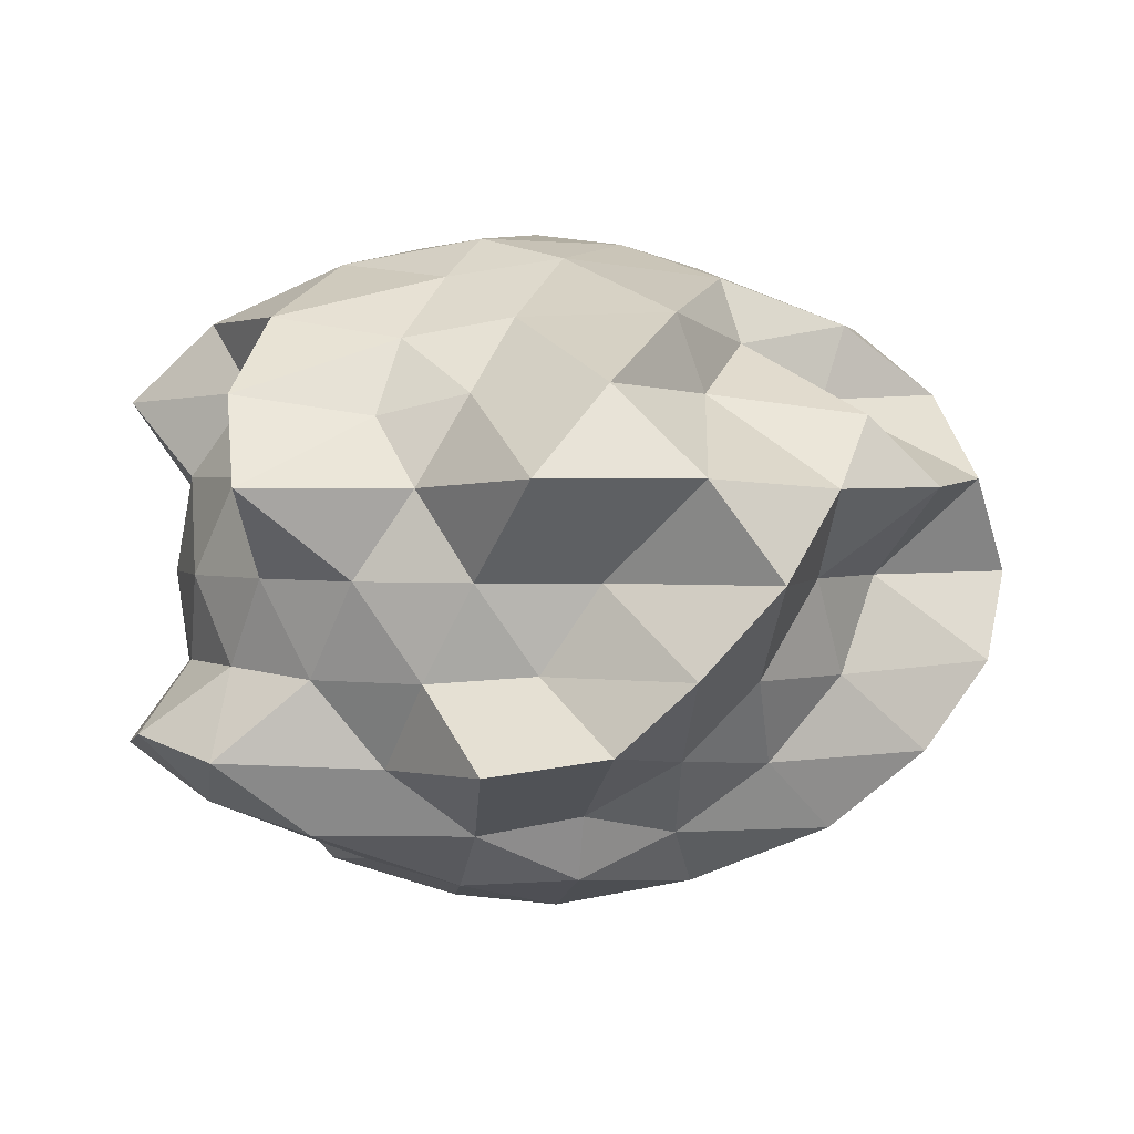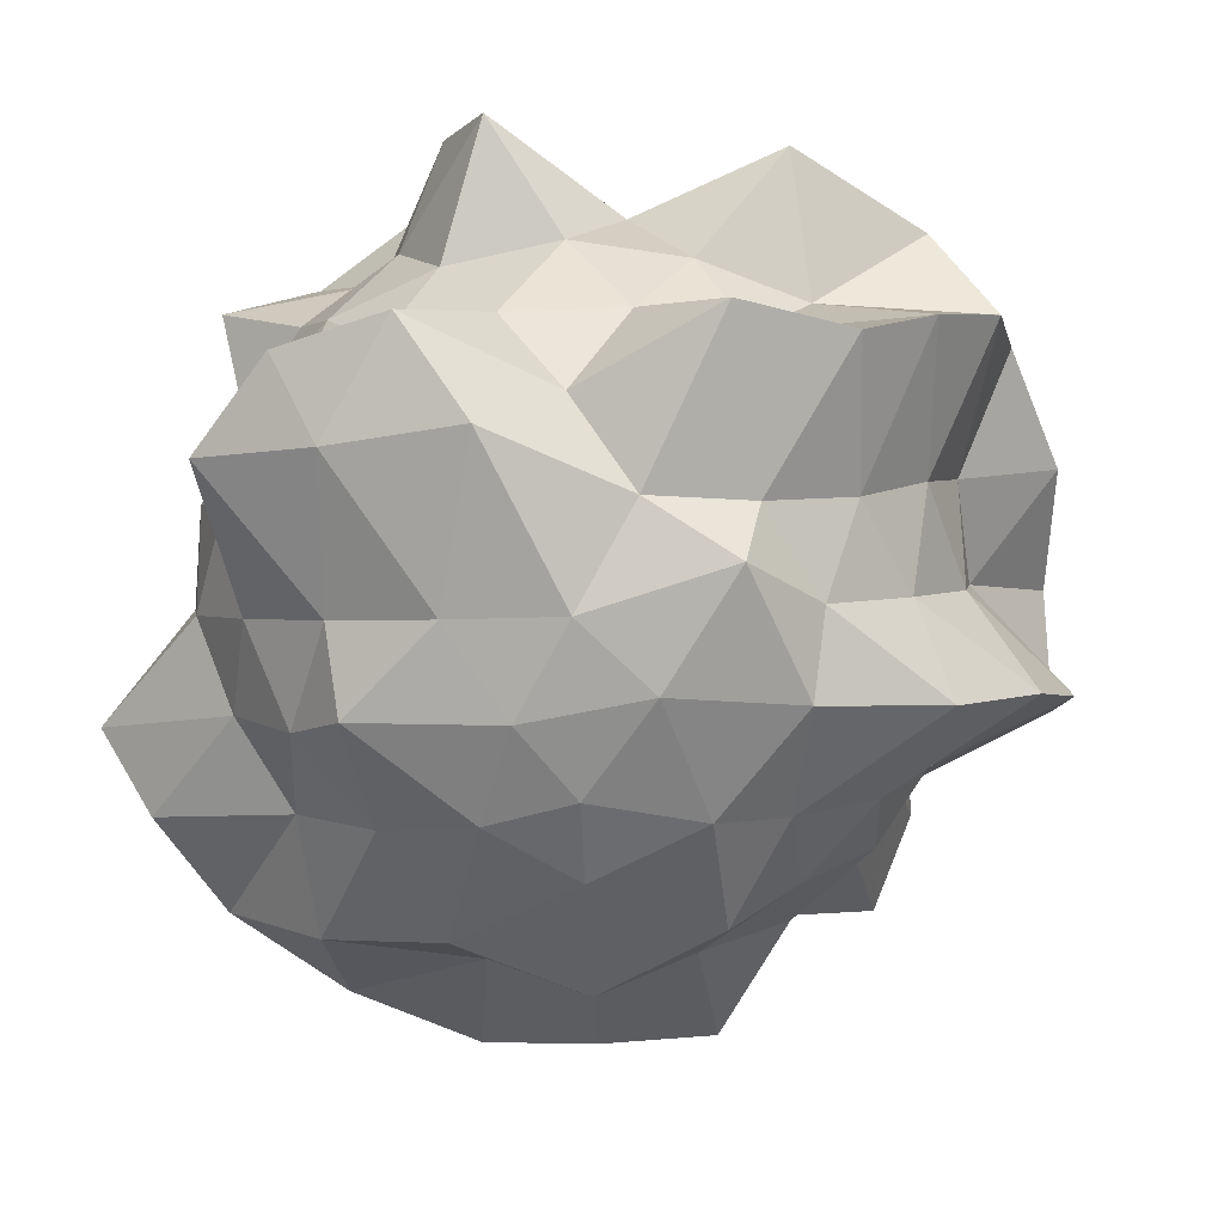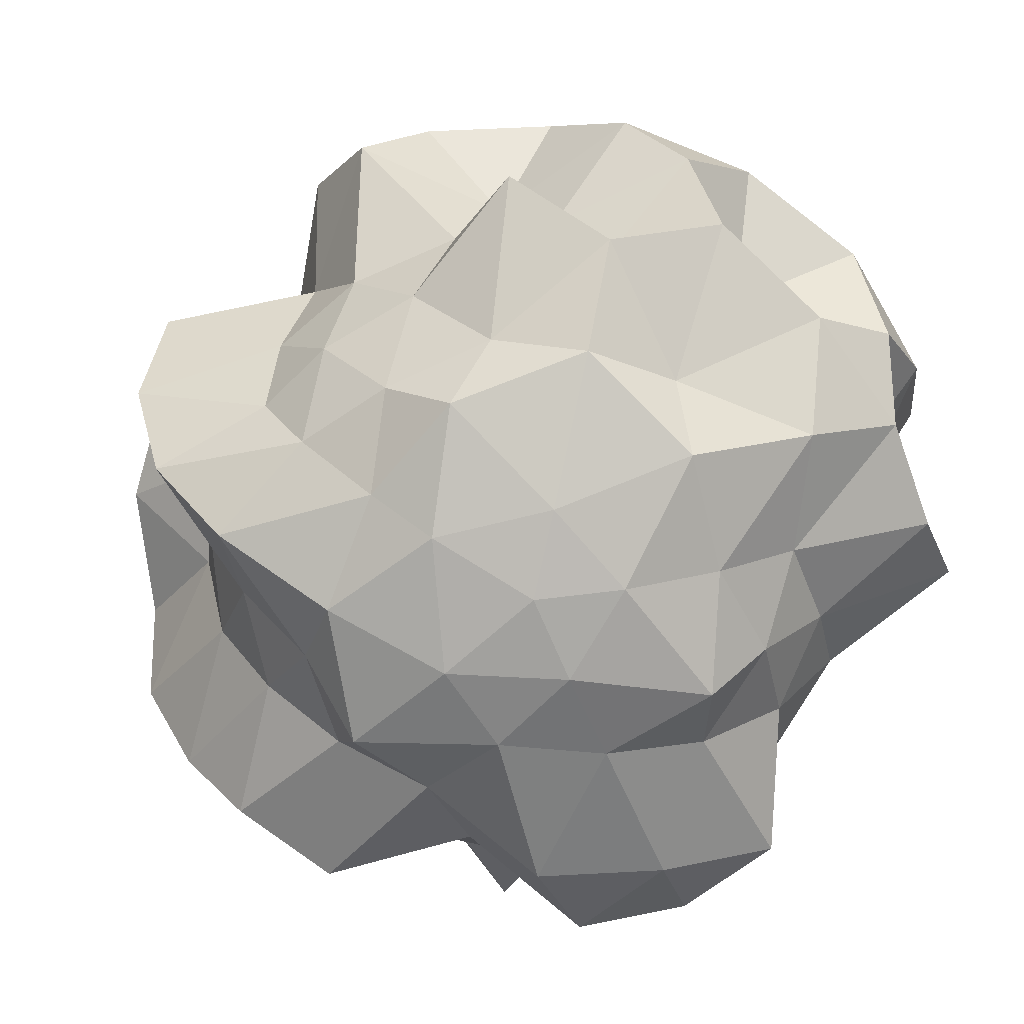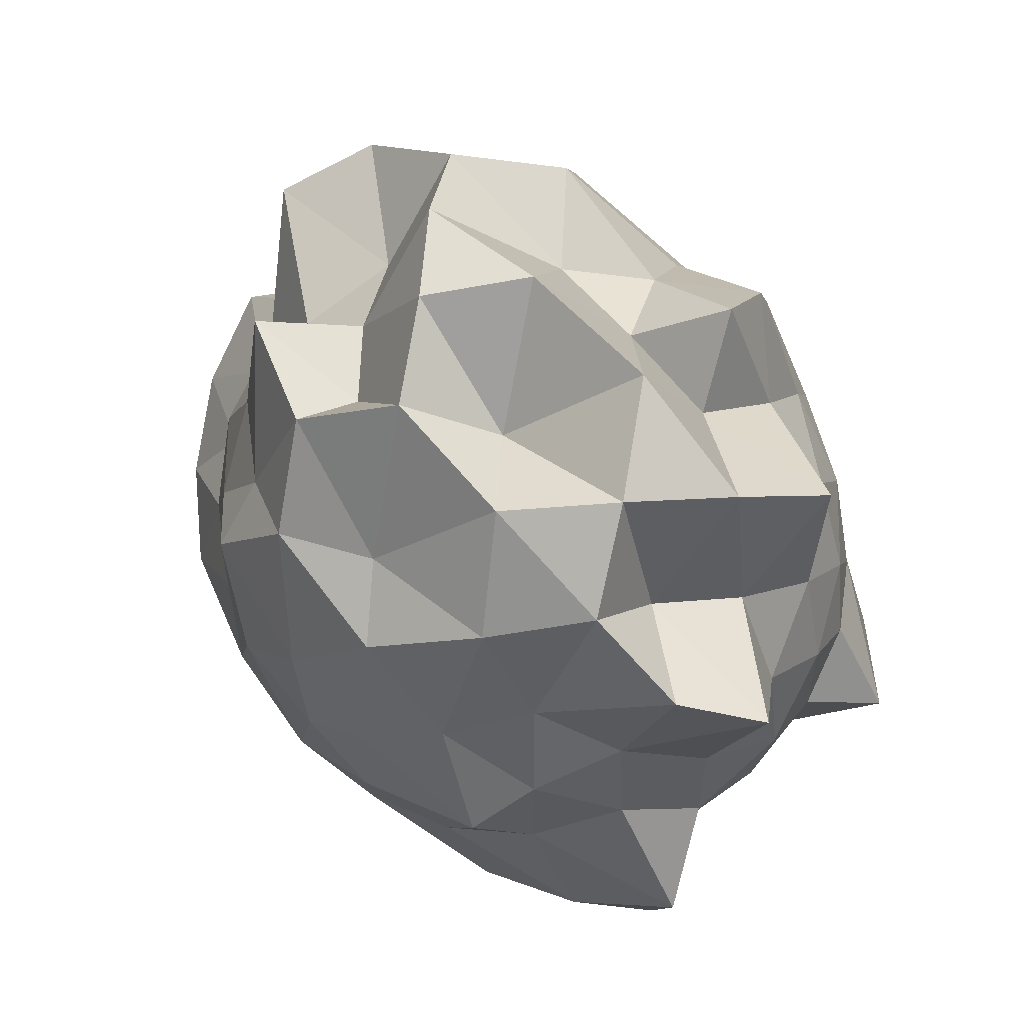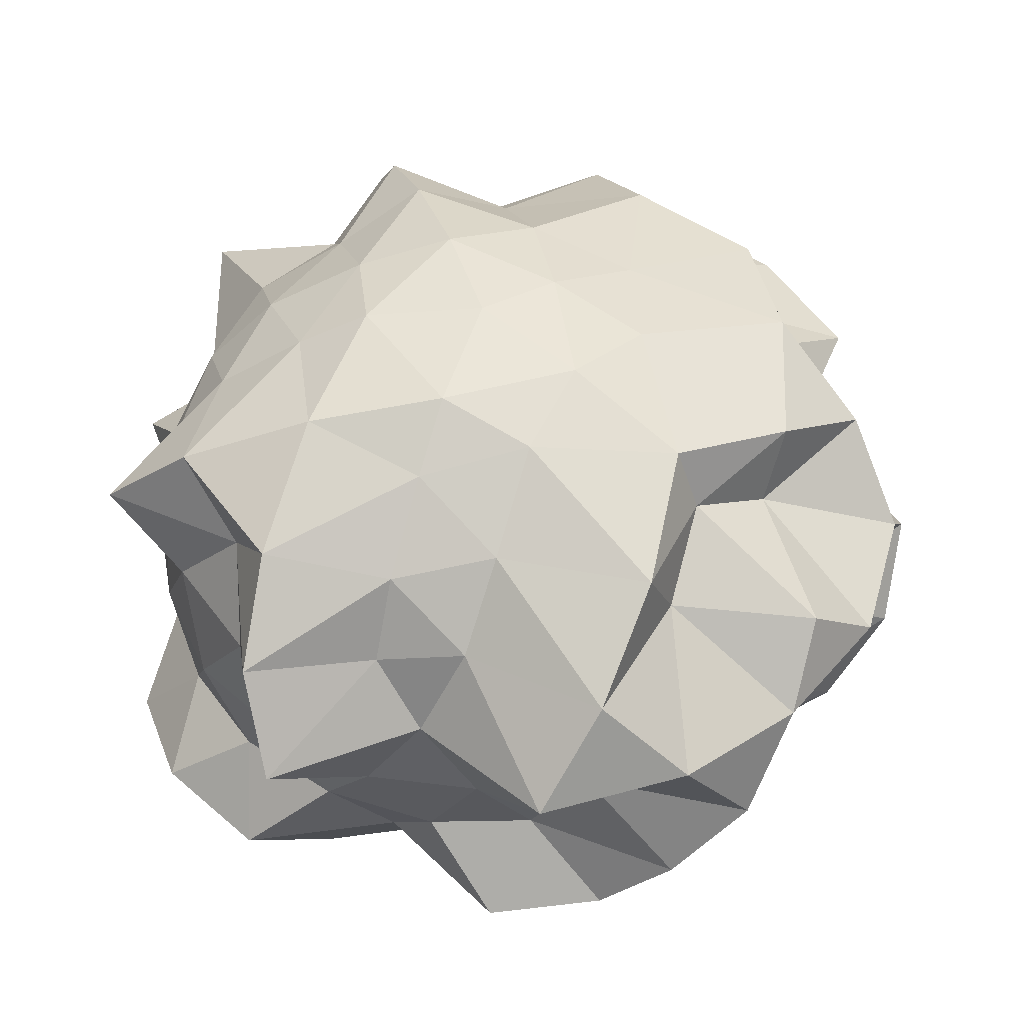
<metadata>
{"format":"obj","ext":"obj","renderer":"f3d","projection":"perspective","resolution":1024,"background":"white","views":[{"elev":2.1,"azim":8.2,"up":"+Z"},{"elev":-58.6,"azim":-15.8,"up":"+Z"},{"elev":-78.8,"azim":149.4,"up":"+Z"},{"elev":57.8,"azim":-135.1,"up":"+Y"},{"elev":50.4,"azim":1.0,"up":"+Z"}]}
</metadata>
<code>
o zerog_gib6_Icosphere.006
v 0.06004 0.006006 -0.1729
v -0.1263 0.0277 -0.1297
v 0.000369 0.1642 -0.08093
v 0.1636 0.0775 -0.02723
v 0.1378 -0.1126 -0.04278
v -0.04129 -0.1434 -0.1061
v -0.1378 0.1126 0.04268
v 0.04129 0.1434 0.106
v 0.1263 -0.0277 0.1296
v -0.000369 -0.1642 0.08082
v -0.1636 -0.0775 0.02712
v -0.06004 -0.006006 0.1728
f 1 2 3
f 2 1 6
f 1 3 4
f 1 4 5
f 1 5 6
f 2 6 11
f 3 2 7
f 4 3 8
f 5 4 9
f 6 5 10
f 2 11 7
f 3 7 8
f 4 8 9
f 5 9 10
f 6 10 11
f 7 11 12
f 8 7 12
f 9 8 12
f 10 9 12
f 11 10 12
o zerog_gib5_Icosphere.005
v 0.1109 0.1171 -0.2172
v -0.1705 0.08482 -0.1921
v -0.03275 0.2675 -0.02319
v 0.2188 0.1529 0.04354
v 0.2366 -0.1006 -0.08415
v -0.004059 -0.1427 -0.2298
v -0.2366 0.1006 0.08404
v 0.004059 0.1427 0.2297
v 0.1705 -0.08482 0.192
v 0.03275 -0.2675 0.02308
v -0.2188 -0.1529 -0.04365
v -0.1109 -0.1171 0.217
f 13 14 15
f 14 13 18
f 13 15 16
f 13 16 17
f 13 17 18
f 14 18 23
f 15 14 19
f 16 15 20
f 17 16 21
f 18 17 22
f 14 23 19
f 15 19 20
f 16 20 21
f 17 21 22
f 18 22 23
f 19 23 24
f 20 19 24
f 21 20 24
f 22 21 24
f 23 22 24
o zerog_gib4_Icosphere.004
v 0 0 -0.1905
v -0.1378 0.1001 -0.08522
v 0.05263 0.162 -0.08522
v 0.1703 0 -0.08522
v 0.05263 -0.162 -0.08522
v -0.1378 -0.1001 -0.08522
v -0.05263 0.162 0.08511
v 0.1378 0.1001 0.08511
v 0.1378 -0.1001 0.08511
v -0.05263 -0.162 0.08511
v -0.1703 0 0.08511
v 0 0 0.1904
f 25 26 27
f 26 25 30
f 25 27 28
f 25 28 29
f 25 29 30
f 26 30 35
f 27 26 31
f 28 27 32
f 29 28 33
f 30 29 34
f 26 35 31
f 27 31 32
f 28 32 33
f 29 33 34
f 30 34 35
f 31 35 36
f 32 31 36
f 33 32 36
f 34 33 36
f 35 34 36
o zerog_gib3_Icosphere.003
v -0.04452 -0.1552 -0.00024
v 0.06173 -0.09269 -0.117
v 0.1121 -0.1073 0.04449
v -0.01995 -0.06957 0.1443
v -0.1519 -0.03159 0.04449
v -0.1015 -0.04588 -0.117
v 0.1519 0.03159 -0.0446
v 0.1015 0.04588 0.1169
v -0.06173 0.09269 0.1169
v -0.1121 0.1073 -0.0446
v 0.01995 0.06957 -0.1444
v 0.04452 0.1552 0.000131
f 37 38 39
f 38 37 42
f 37 39 40
f 37 40 41
f 37 41 42
f 38 42 47
f 39 38 43
f 40 39 44
f 41 40 45
f 42 41 46
f 38 47 43
f 39 43 44
f 40 44 45
f 41 45 46
f 42 46 47
f 43 47 48
f 44 43 48
f 45 44 48
f 46 45 48
f 47 46 48
o zerog_gib2_Icosphere.002
v 0 0 -0.2484
v -0.1797 0.1306 -0.1111
v 0.06865 0.2113 -0.1111
v 0.2222 0 -0.1111
v 0.06865 -0.2113 -0.1111
v -0.1797 -0.1306 -0.1111
v -0.06865 0.2113 0.111
v 0.1797 0.1306 0.111
v 0.1797 -0.1306 0.111
v -0.06865 -0.2113 0.111
v -0.2222 0 0.111
v 0 0 0.2483
f 49 50 51
f 50 49 54
f 49 51 52
f 49 52 53
f 49 53 54
f 50 54 59
f 51 50 55
f 52 51 56
f 53 52 57
f 54 53 58
f 50 59 55
f 51 55 56
f 52 56 57
f 53 57 58
f 54 58 59
f 55 59 60
f 56 55 60
f 57 56 60
f 58 57 60
f 59 58 60
o zerog_gib1_Icosphere.001
v 0 0 -0.1301
v -0.09407 0.06834 -0.05819
v 0.03593 0.1106 -0.05819
v 0.1163 0 -0.05819
v 0.03593 -0.1106 -0.05819
v -0.09407 -0.06834 -0.05819
v -0.03593 0.1106 0.05808
v 0.09407 0.06834 0.05808
v 0.09407 -0.06834 0.05808
v -0.03593 -0.1106 0.05808
v -0.1163 0 0.05808
v 0 0 0.1299
f 61 62 63
f 62 61 66
f 61 63 64
f 61 64 65
f 61 65 66
f 62 66 71
f 63 62 67
f 64 63 68
f 65 64 69
f 66 65 70
f 62 71 67
f 63 67 68
f 64 68 69
f 65 69 70
f 66 70 71
f 67 71 72
f 68 67 72
f 69 68 72
f 70 69 72
f 71 70 72
o zerog_mut_mesh_Icosphere
v 0 0 -0.9269
v -0.9475 0.6884 -0.4145
v 0.2764 0.8506 -0.4118
v 0.9055 0 -0.4169
v 0.3619 -1.114 -0.4145
v -0.9475 -0.6884 -0.4145
v -0.3575 1.1 0.4096
v 0.7237 0.5258 0.4118
v 0.9476 -0.6885 0.4146
v -0.2764 -0.8506 0.4117
v -0.9056 0 0.4169
v 0 0 0.9322
v 0.3048 0.9382 -0.6094
v 0.2127 0.6547 -0.7885
v 0.07857 0.2418 -0.9022
v -0.2057 0.1495 -0.9023
v -0.4254 0.3091 -0.7833
v -0.6095 0.4429 -0.6054
v -0.6966 0.8928 -0.4656
v -0.34 1.046 -0.4814
v 0.03882 1.132 -0.4656
v -1.064 -0.3866 -0.4656
v -0.8506 0 -0.4841
v -0.8129 0.2953 -0.4625
v -0.2057 -0.1495 -0.9023
v -0.4253 -0.309 -0.7832
v -0.7885 -0.5729 -0.6021
v 0.7629 0 -0.6129
v 0.5257 0 -0.7832
v 0.3248 0 -0.8862
v 0.6337 0.9382 -0.4656
v 0.6968 0.5063 -0.4901
v 0.8415 0.2418 -0.4682
v 0.2329 -0.7167 -0.6055
v 0.2102 -0.6468 -0.7789
v 0.1016 -0.3128 -0.8973
v 1.088 -0.3128 -0.4656
v 0.6883 -0.5001 -0.4841
v 0.484 -0.7166 -0.4625
v 0.03882 -1.132 -0.4656
v -0.2629 -0.8091 -0.4841
v -0.6966 -0.8928 -0.4656
v -0.9568 0.1476 0.2312
v -0.9628 0.3128 -4.3e-05
v -1.127 0.5799 -0.2328
v -0.8715 -0.4484 -0.2341
v -0.9511 -0.309 -5.5e-05
v -0.9568 -0.1476 0.2312
v -0.1552 0.9554 0.2312
v 0 1.293 -3e-06
v 0.2008 1.236 -0.23
v -0.6872 0.6817 -0.2313
v -0.7604 1.047 3.7e-05
v -0.436 0.8642 0.2312
v 1.113 0.5728 0.2299
v 0.9511 0.309 -5.5e-05
v 0.9568 0.1476 -0.2313
v 0.4415 0.875 -0.2341
v 0.5878 0.809 -5.5e-05
v 0.8999 0.8928 0.2329
v 0.8889 -0.8819 0.23
v 0.7696 -1.059 9e-06
v 0.564 -1.118 -0.23
v 1.253 -0.1933 -0.2328
v 0.9512 -0.3091 -1.5e-05
v 1.127 -0.5799 0.2328
v -0.571 -1.132 0.2329
v -0.5879 -0.8092 -1.5e-05
v -0.6958 -0.6903 -0.2341
v 0.1552 -0.9554 -0.2313
v 0 -1 -1.5e-05
v -0.1552 -0.9556 0.2312
v -0.8311 0.2389 0.4624
v -0.6968 0.5063 0.4901
v -0.49 0.7254 0.4681
v -0.03001 0.8749 0.4681
v 0.34 1.047 0.4815
v 0.5386 0.6903 0.4682
v 0.8229 0.2989 0.4682
v 1.1 0 0.4815
v 0.8129 -0.2953 0.4625
v 0.5386 -0.6903 0.4682
v 0.3442 -1.059 0.4873
v -0.03001 -0.8749 0.4681
v -0.6337 -0.9382 0.4656
v -0.6883 -0.5001 0.4841
v -1.075 -0.3089 0.4599
v -0.1016 0.3128 0.8974
v -0.2102 0.6468 0.779
v -0.3048 0.9382 0.6095
v -0.7629 0 0.6129
v -0.5257 0 0.7831
v -0.3289 0 0.8974
v 0.2032 0.1476 0.8913
v 0.4253 0.309 0.7831
v 0.7981 0.5799 0.6095
v 0.2628 -0.191 0.8864
v 0.5502 -0.3997 0.779
v 0.6096 -0.4429 0.6054
v -0.1016 -0.3128 0.8974
v -0.1625 -0.5001 0.7833
v -0.2357 -0.7254 0.6128
v -0.05344 0.6967 -0.6745
v -0.181 0.557 -0.8291
v -0.468 0.7603 -0.6626
v -0.6708 -0.1625 -0.6663
v -0.6791 0.1645 -0.6745
v -0.5856 1e-06 -0.829
v 0.6383 0.2629 -0.6663
v 0.4679 0.34 -0.8189
v 0.4527 0.5322 -0.6745
v 0.4473 -0.5258 -0.6663
v 0.4679 -0.34 -0.8189
v 0.8356 -0.3442 -0.6707
v -0.468 -0.7603 -0.6626
v -0.1399 -0.4306 -0.8337
v -0.0528 -0.6883 -0.6663
v -1.012 0 -4.3e-05
v -0.9591 0.1645 -0.2577
v -0.9591 -0.1645 -0.2577
v -0.4047 1.245 4.8e-05
v -0.1382 0.9512 -0.2545
v -0.5785 1.1 -0.2531
v 1.047 0.7604 3.7e-05
v 0.8618 0.4253 -0.2545
v 0.6708 0.6882 -0.2545
v 0.8192 -0.5951 -4e-06
v 0.6792 -0.6968 -0.2577
v 0.8725 -0.4306 -0.2577
v -0.3129 -0.963 -4e-06
v -0.4472 -0.8506 -0.2545
v -0.1382 -0.9512 -0.2545
v -0.8783 0.9011 0.2562
v -0.8192 0.5951 -6e-06
v -0.8618 0.4253 0.2544
v 0.5784 1.1 0.2531
v 0.3997 1.23 -3e-06
v 0.1399 0.9628 0.2576
v 1.225 -0.2101 0.2531
v 1.293 0 -2e-06
v 0.9591 0.1645 0.2577
v 0.181 -1.245 0.2562
v 0.3129 -0.963 -5e-06
v 0.5856 -1.114 0.2562
v -0.8725 -0.4306 0.2576
v -0.819 -0.595 -4.3e-05
v -0.6791 -0.6967 0.2576
v -0.3663 0.2661 0.8336
v -0.4473 0.5258 0.6663
v -0.6382 0.2629 0.6661
v 0.1399 0.4306 0.8338
v 0.4679 0.7602 0.6625
v 0.05279 0.6882 0.6661
v 0.4528 0 0.8338
v 0.8676 -0.2101 0.6625
v 0.8785 0.2128 0.6709
v 0.1399 -0.4306 0.8336
v 0.0528 -0.6883 0.6663
v 0.4737 -0.7696 0.6707
v -0.4738 -0.3442 0.8292
v -0.8358 -0.3442 0.6709
v -0.5857 -0.6885 0.6709
f 73 88 87
f 74 90 96
f 73 87 102
f 73 102 108
f 73 108 97
f 74 96 117
f 75 93 123
f 76 105 129
f 77 111 135
f 78 114 141
f 74 117 124
f 75 123 130
f 76 129 136
f 77 135 142
f 78 141 118
f 79 147 162
f 80 150 168
f 81 153 171
f 82 156 174
f 83 159 163
f 85 93 75
f 86 175 85
f 87 176 86
f 85 175 93
f 175 92 93
f 86 176 175
f 176 177 175
f 175 177 92
f 177 91 92
f 87 88 176
f 88 89 176
f 176 89 177
f 89 90 177
f 177 90 91
f 90 74 91
f 94 99 78
f 95 178 94
f 96 179 95
f 94 178 99
f 178 98 99
f 95 179 178
f 179 180 178
f 178 180 98
f 180 97 98
f 96 90 179
f 90 89 179
f 179 89 180
f 89 88 180
f 180 88 97
f 88 73 97
f 100 105 76
f 101 181 100
f 102 182 101
f 100 181 105
f 181 104 105
f 101 182 181
f 182 183 181
f 181 183 104
f 183 103 104
f 102 87 182
f 87 86 182
f 182 86 183
f 86 85 183
f 183 85 103
f 85 75 103
f 106 111 77
f 107 184 106
f 108 185 107
f 106 184 111
f 184 110 111
f 107 185 184
f 185 186 184
f 184 186 110
f 186 109 110
f 108 102 185
f 102 101 185
f 185 101 186
f 101 100 186
f 186 100 109
f 100 76 109
f 99 114 78
f 98 187 99
f 97 188 98
f 99 187 114
f 187 113 114
f 98 188 187
f 188 189 187
f 187 189 113
f 189 112 113
f 97 108 188
f 108 107 188
f 188 107 189
f 107 106 189
f 189 106 112
f 106 77 112
f 115 120 83
f 116 190 115
f 117 191 116
f 115 190 120
f 190 119 120
f 116 191 190
f 191 192 190
f 190 192 119
f 192 118 119
f 117 96 191
f 96 95 191
f 191 95 192
f 95 94 192
f 192 94 118
f 94 78 118
f 121 126 79
f 122 193 121
f 123 194 122
f 121 193 126
f 193 125 126
f 122 194 193
f 194 195 193
f 193 195 125
f 195 124 125
f 123 93 194
f 93 92 194
f 194 92 195
f 92 91 195
f 195 91 124
f 91 74 124
f 127 132 80
f 128 196 127
f 129 197 128
f 127 196 132
f 196 131 132
f 128 197 196
f 197 198 196
f 196 198 131
f 198 130 131
f 129 105 197
f 105 104 197
f 197 104 198
f 104 103 198
f 198 103 130
f 103 75 130
f 133 138 81
f 134 199 133
f 135 200 134
f 133 199 138
f 199 137 138
f 134 200 199
f 200 201 199
f 199 201 137
f 201 136 137
f 135 111 200
f 111 110 200
f 200 110 201
f 110 109 201
f 201 109 136
f 109 76 136
f 139 144 82
f 140 202 139
f 141 203 140
f 139 202 144
f 202 143 144
f 140 203 202
f 203 204 202
f 202 204 143
f 204 142 143
f 141 114 203
f 114 113 203
f 203 113 204
f 113 112 204
f 204 112 142
f 112 77 142
f 126 147 79
f 125 205 126
f 124 206 125
f 126 205 147
f 205 146 147
f 125 206 205
f 206 207 205
f 205 207 146
f 207 145 146
f 124 117 206
f 117 116 206
f 206 116 207
f 116 115 207
f 207 115 145
f 115 83 145
f 132 150 80
f 131 208 132
f 130 209 131
f 132 208 150
f 208 149 150
f 131 209 208
f 209 210 208
f 208 210 149
f 210 148 149
f 130 123 209
f 123 122 209
f 209 122 210
f 122 121 210
f 210 121 148
f 121 79 148
f 138 153 81
f 137 211 138
f 136 212 137
f 138 211 153
f 211 152 153
f 137 212 211
f 212 213 211
f 211 213 152
f 213 151 152
f 136 129 212
f 129 128 212
f 212 128 213
f 128 127 213
f 213 127 151
f 127 80 151
f 144 156 82
f 143 214 144
f 142 215 143
f 144 214 156
f 214 155 156
f 143 215 214
f 215 216 214
f 214 216 155
f 216 154 155
f 142 135 215
f 135 134 215
f 215 134 216
f 134 133 216
f 216 133 154
f 133 81 154
f 120 159 83
f 119 217 120
f 118 218 119
f 120 217 159
f 217 158 159
f 119 218 217
f 218 219 217
f 217 219 158
f 219 157 158
f 118 141 218
f 141 140 218
f 218 140 219
f 140 139 219
f 219 139 157
f 139 82 157
f 160 165 84
f 161 220 160
f 162 221 161
f 160 220 165
f 220 164 165
f 161 221 220
f 221 222 220
f 220 222 164
f 222 163 164
f 162 147 221
f 147 146 221
f 221 146 222
f 146 145 222
f 222 145 163
f 145 83 163
f 166 160 84
f 167 223 166
f 168 224 167
f 166 223 160
f 223 161 160
f 167 224 223
f 224 225 223
f 223 225 161
f 225 162 161
f 168 150 224
f 150 149 224
f 224 149 225
f 149 148 225
f 225 148 162
f 148 79 162
f 169 166 84
f 170 226 169
f 171 227 170
f 169 226 166
f 226 167 166
f 170 227 226
f 227 228 226
f 226 228 167
f 228 168 167
f 171 153 227
f 153 152 227
f 227 152 228
f 152 151 228
f 228 151 168
f 151 80 168
f 172 169 84
f 173 229 172
f 174 230 173
f 172 229 169
f 229 170 169
f 173 230 229
f 230 231 229
f 229 231 170
f 231 171 170
f 174 156 230
f 156 155 230
f 230 155 231
f 155 154 231
f 231 154 171
f 154 81 171
f 165 172 84
f 164 232 165
f 163 233 164
f 165 232 172
f 232 173 172
f 164 233 232
f 233 234 232
f 232 234 173
f 234 174 173
f 163 159 233
f 159 158 233
f 233 158 234
f 158 157 234
f 234 157 174
f 157 82 174

</code>
